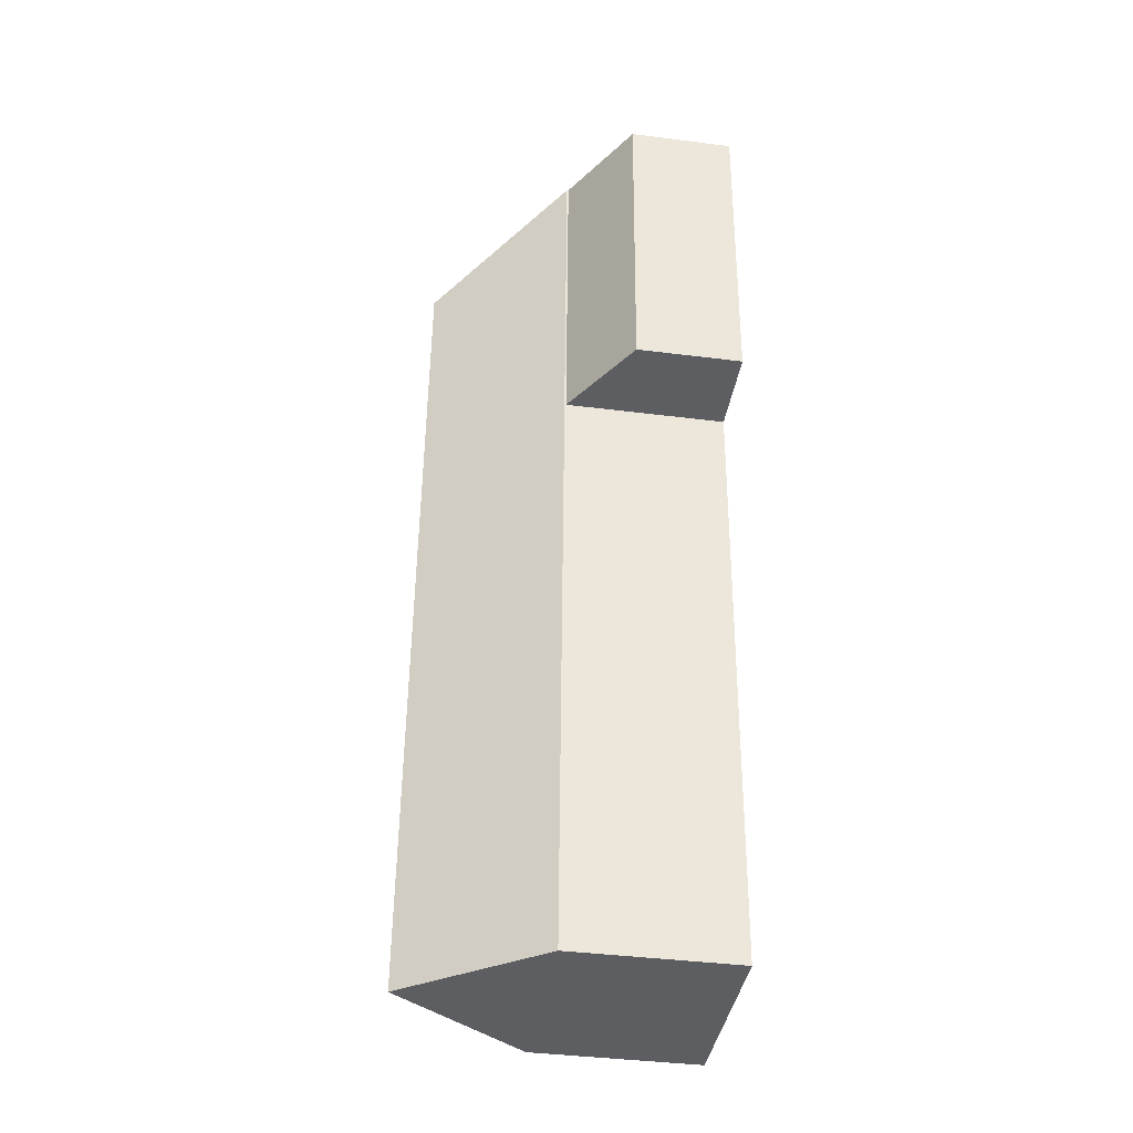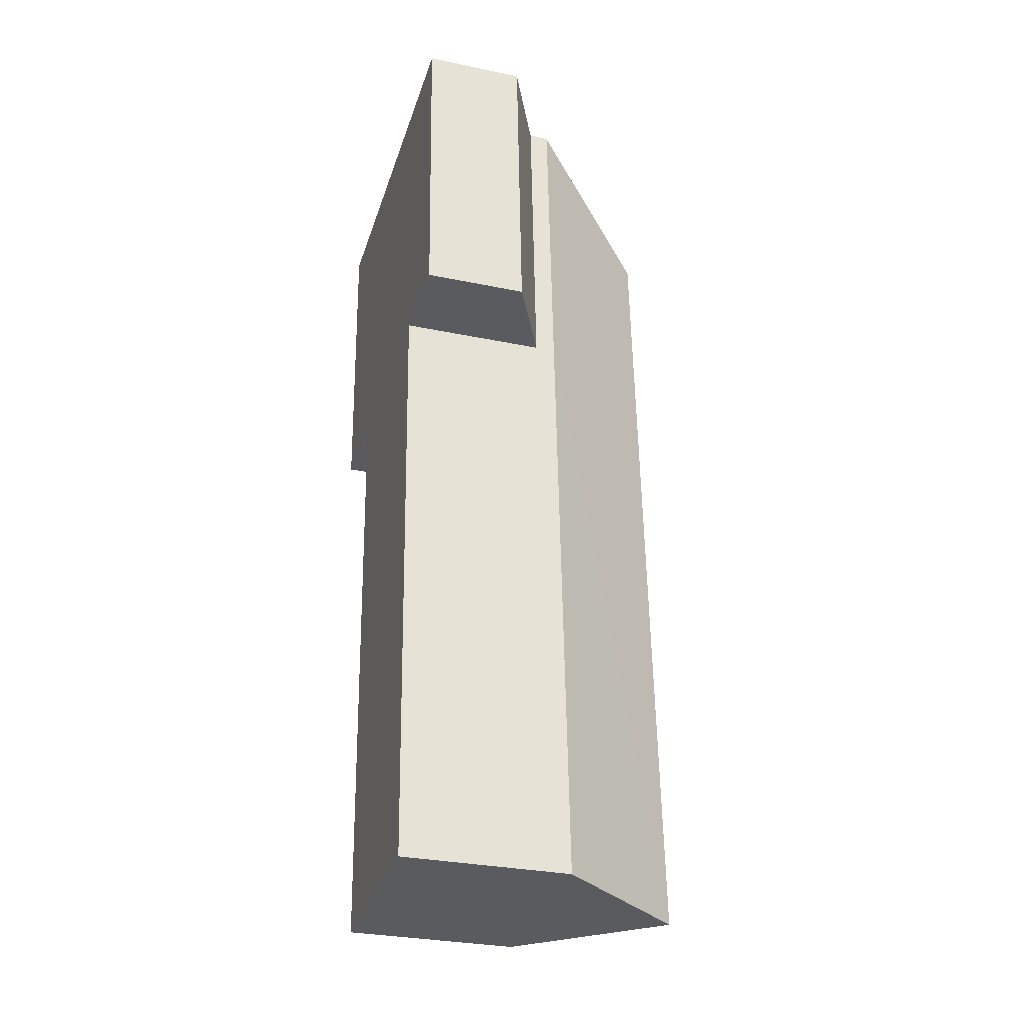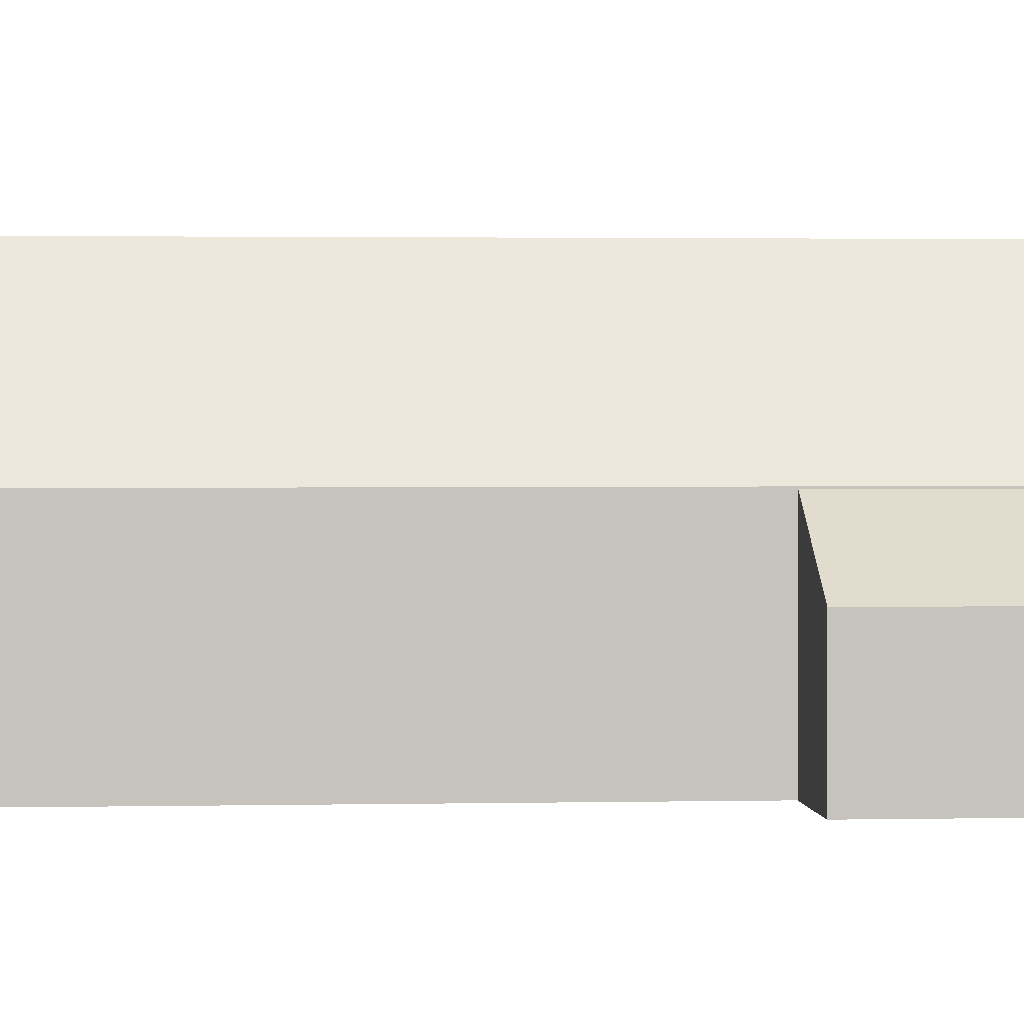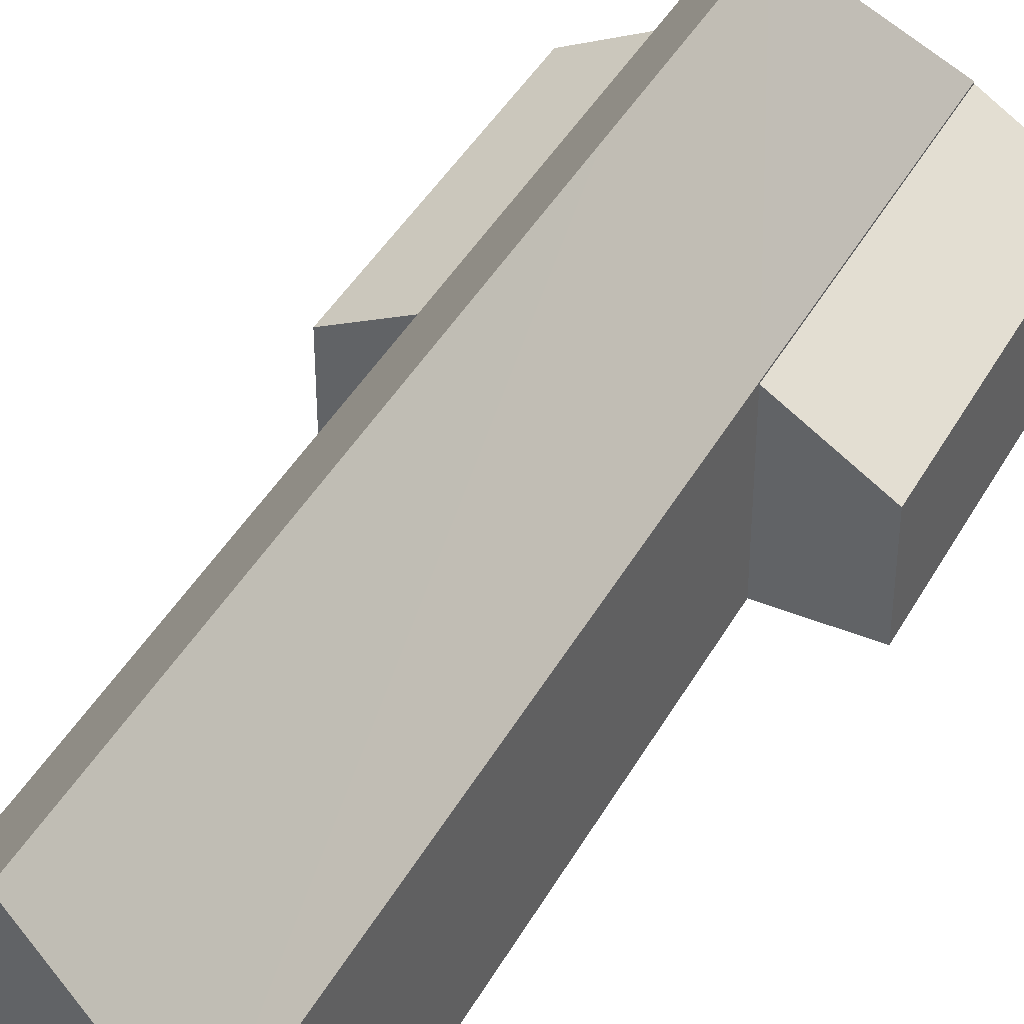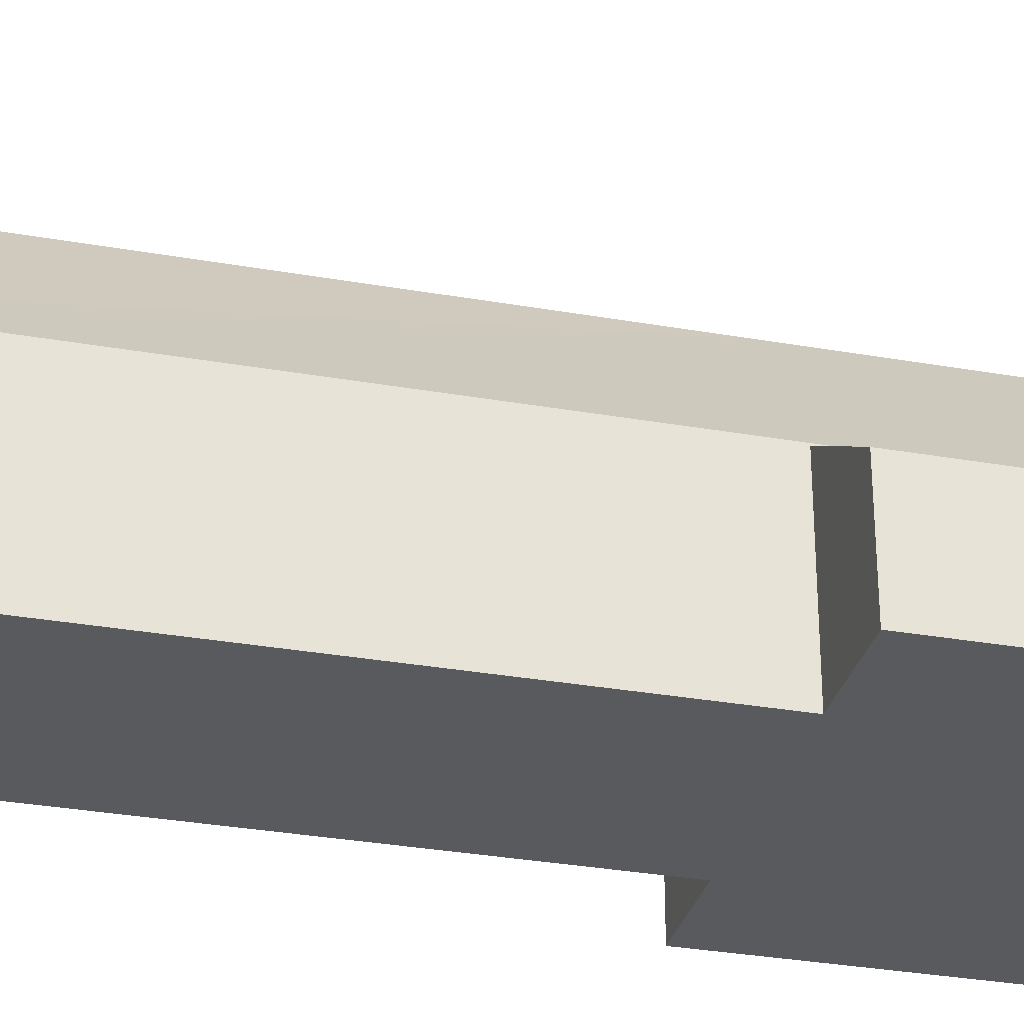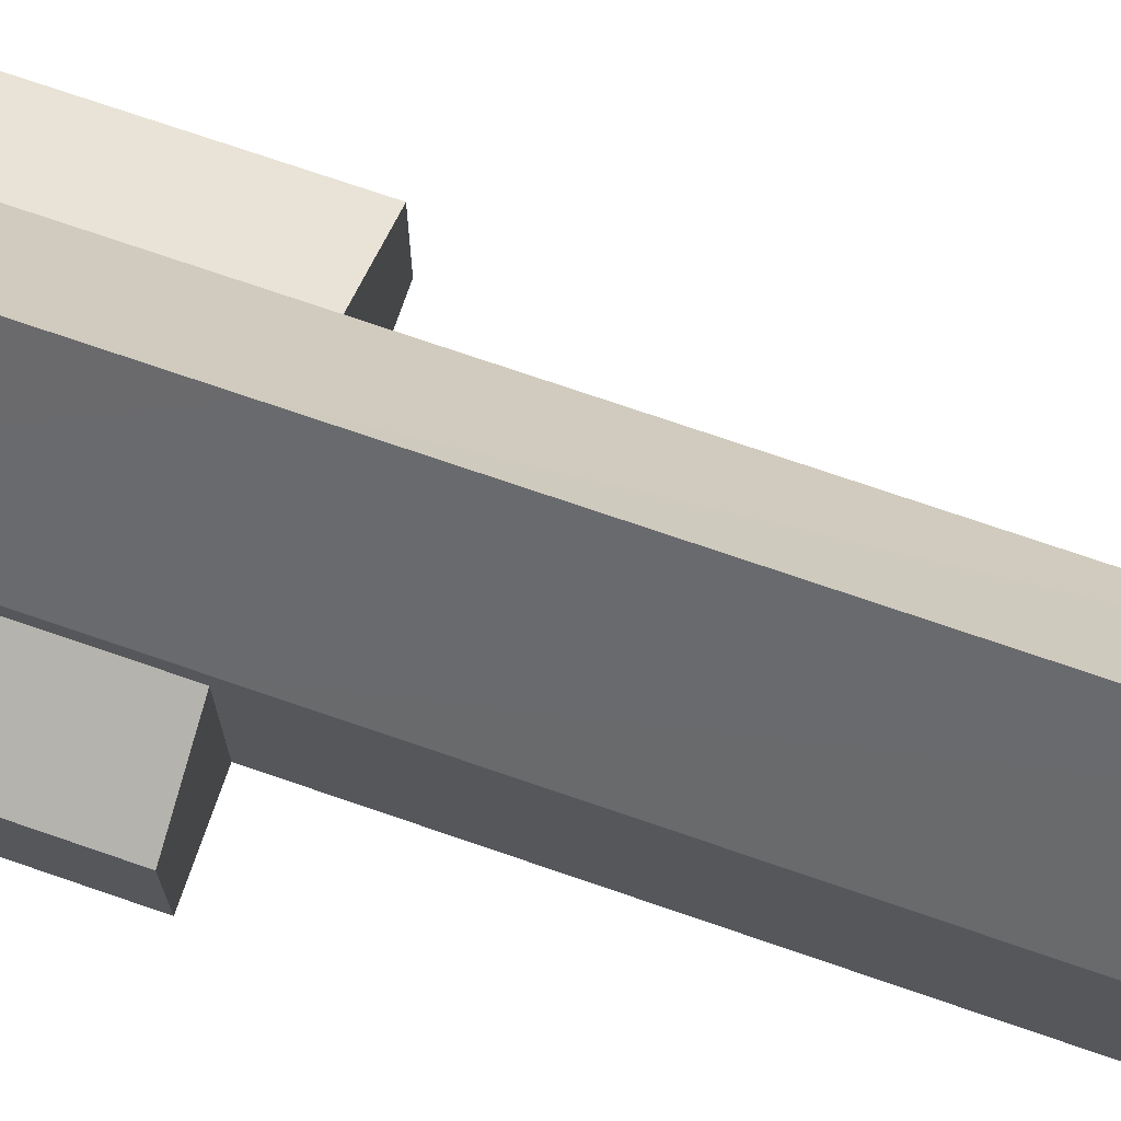
<metadata>
{"format":"obj","ext":"obj","renderer":"f3d","projection":"perspective","resolution":1024,"background":"white","views":[{"elev":-41.1,"azim":-98.7,"up":"+Z"},{"elev":-30.5,"azim":73.3,"up":"+Z"},{"elev":1.9,"azim":-97.7,"up":"+Y"},{"elev":41.7,"azim":-156.2,"up":"+Y"},{"elev":-31.7,"azim":-107.0,"up":"+Y"},{"elev":72.3,"azim":106.1,"up":"+Y"}]}
</metadata>
<code>
v  5.249 2.153e-15 -35.16
v  11.48 7.145e-16 -11.67
v  4.019 7.352e-16 -12.01
v  12.67 2.13e-15 -34.79
v  8.96 2.141e-15 -34.97
v  0.6462 7.446e-16 -12.16
v  3.372 -9.365e-18 0.1529
v  0 0 0
v  10.86 -3.015e-17 0.4923
v  14.15 -3.928e-17 0.6415
v  14.77 7.053e-16 -11.52
v  3.372 6.216 0.1527
v  10.86 5.458 0.4921
v  10.86 6.216 0.4921
v  3.372 6.156 0.1527
v  8.566e-05 4.025 -0.0001272
v  14.15 3.82 0.6414
v  5.249 6.216 -35.16
v  12.67 6.216 -34.79
v  8.96 11.25 -34.97
v  4.019 6.216 -12.01
v  4.019 6.156 -12.01
v  11.48 5.458 -11.67
v  11.48 6.216 -11.67
v  14.77 3.82 -11.52
v  0.6463 4.025 -12.16
v  7.31 11.25 -3.413
v  7.75 11.25 -11.84
g defaultobject
f 1 2 3
f 2 1 4
f 4 1 5
f 6 7 8
f 7 6 9
f 9 6 10
f 10 6 3
f 10 3 11
f 11 3 2
f 12 13 14
f 13 12 9
f 9 12 7
f 7 12 15
f 7 15 16
f 7 16 8
f 13 10 17
f 10 13 9
f 18 5 1
f 5 18 4
f 4 18 19
f 19 18 20
f 1 21 18
f 21 1 22
f 22 1 3
f 22 12 21
f 12 22 15
f 4 23 2
f 23 4 24
f 24 4 19
f 23 14 13
f 14 23 24
f 23 11 2
f 11 23 25
f 11 17 10
f 17 11 25
f 16 6 8
f 6 16 26
f 26 3 6
f 3 26 22
f 17 23 13
f 23 17 25
f 12 14 27
f 26 15 22
f 15 26 16
f 18 28 20
f 28 18 21
f 28 21 27
f 27 21 12
f 20 24 19
f 24 20 28
f 24 28 14
f 14 28 27

</code>
